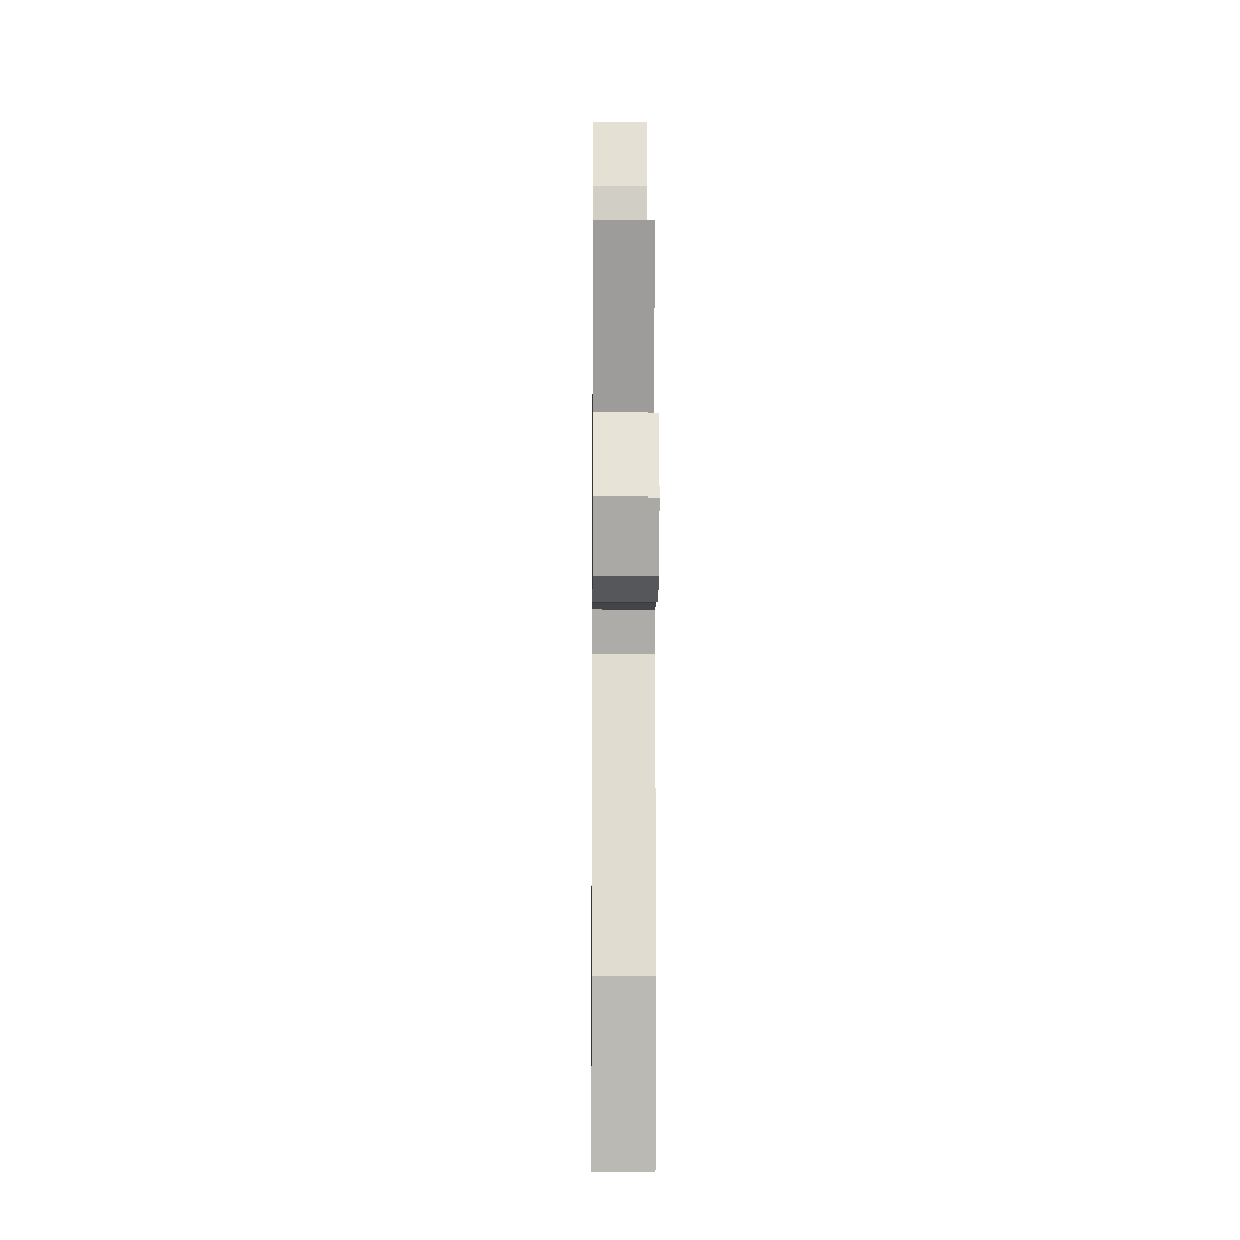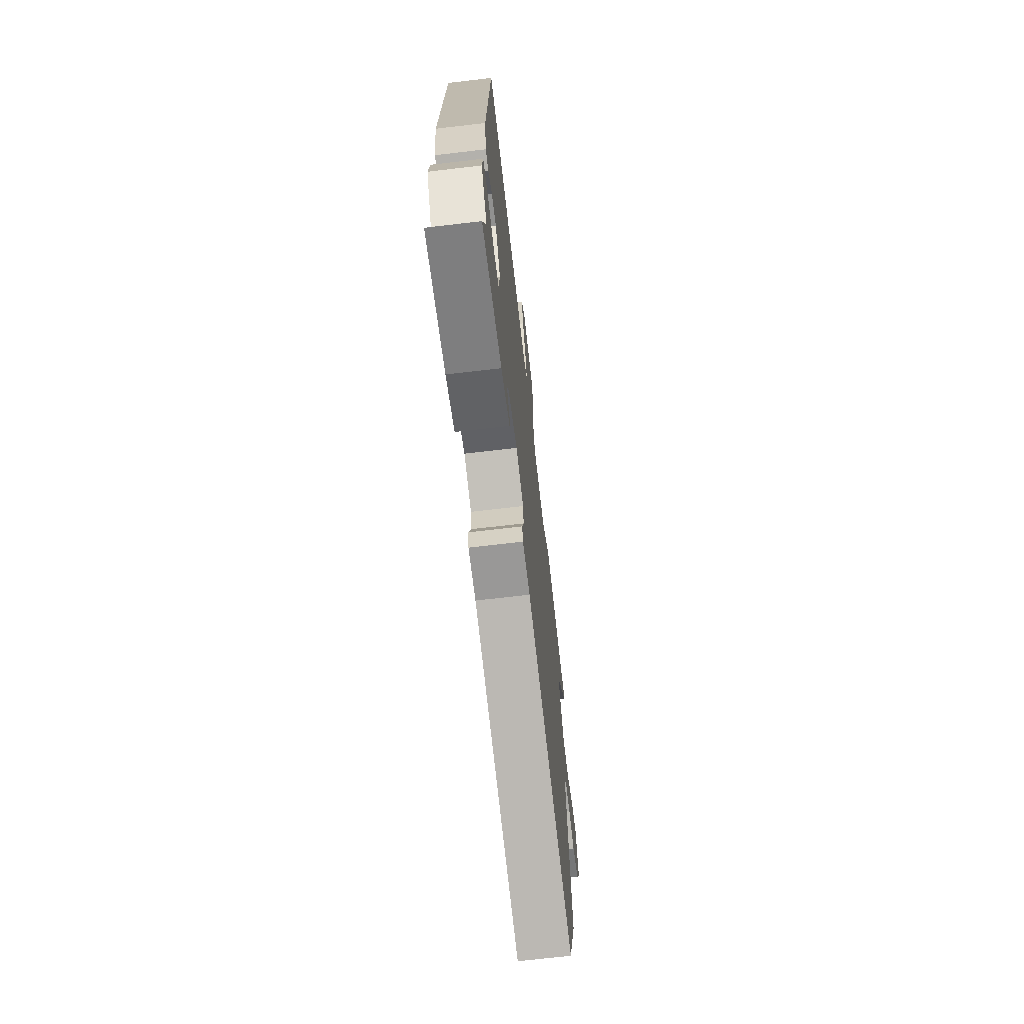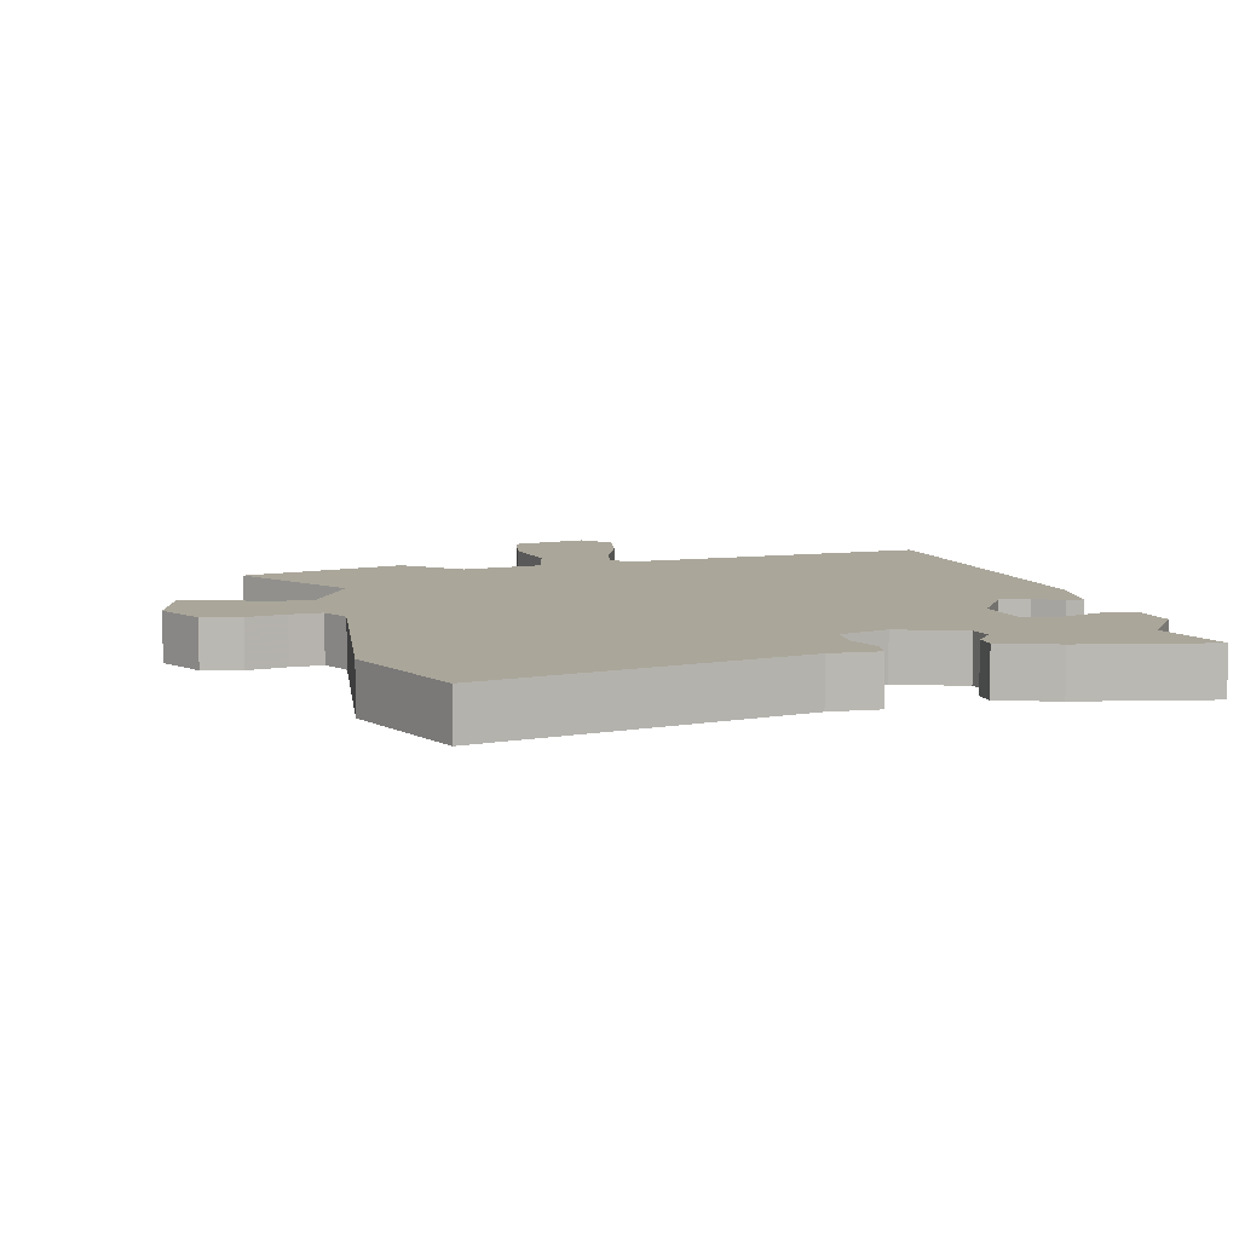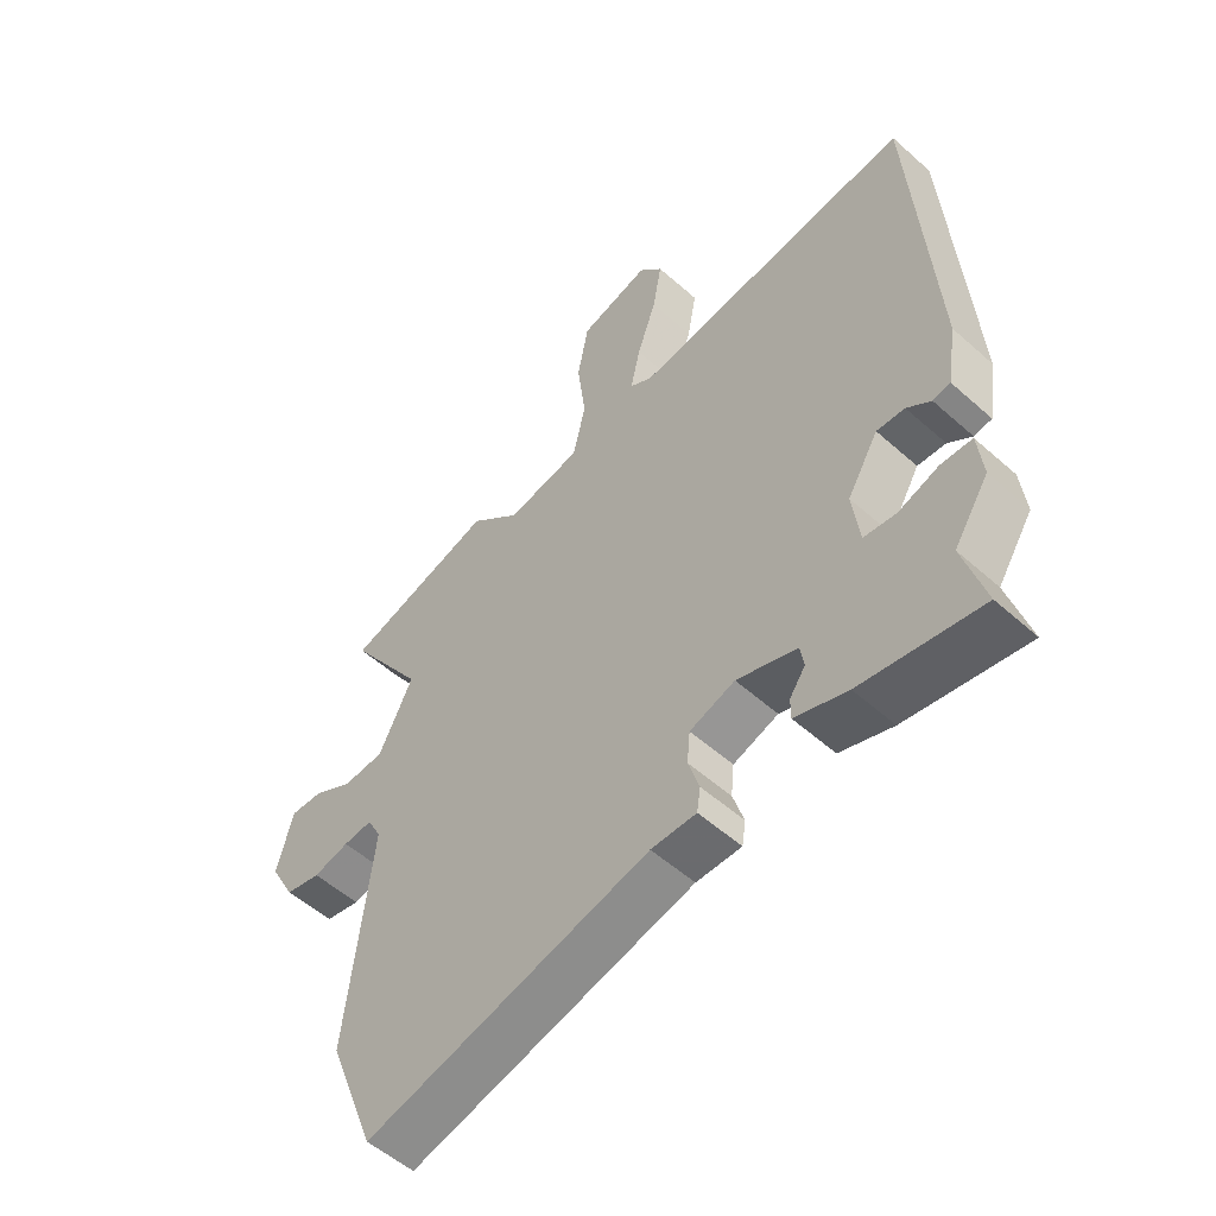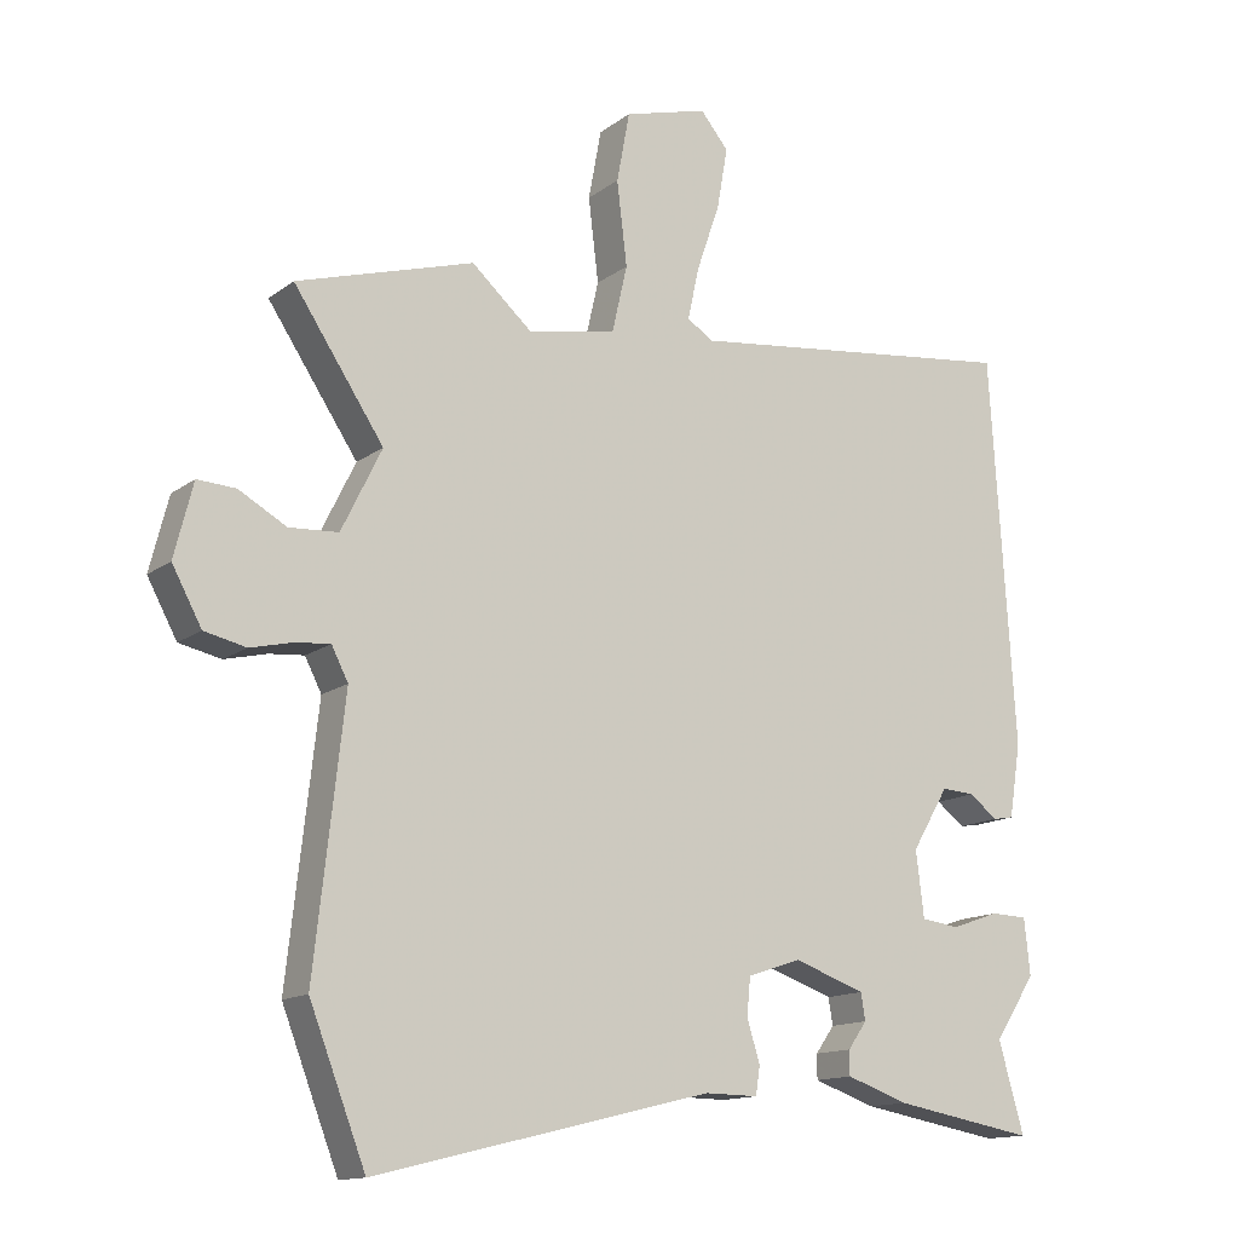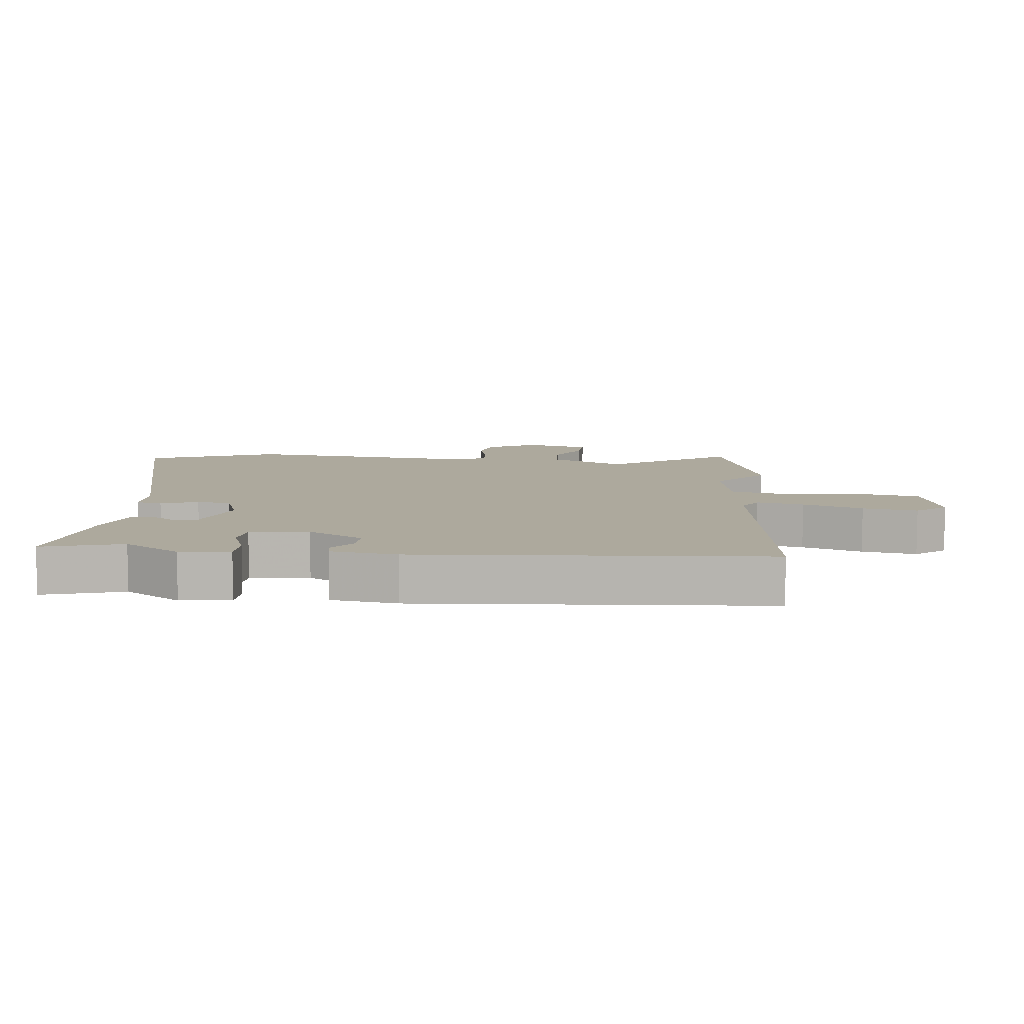
<metadata>
{"format":"obj","ext":"obj","renderer":"f3d","projection":"perspective","resolution":1024,"background":"white","views":[{"elev":-13.8,"azim":89.4,"up":"+Z"},{"elev":-69.5,"azim":-83.3,"up":"+Z"},{"elev":7.8,"azim":166.2,"up":"+Y"},{"elev":-54.1,"azim":-133.4,"up":"+Z"},{"elev":-13.7,"azim":147.6,"up":"+Z"},{"elev":8.9,"azim":-84.6,"up":"+Y"}]}
</metadata>
<code>
v -0.48 0.07 0.565
v -0.015 0.07 0.511
v 0.022 0.07 0.534
v 0.006 0.07 0.607
v -0.026 0.07 0.7
v -0.041 0.07 0.785
v -0.002 0.07 0.832
v 0.114 0.07 0.8
v 0.132 0.07 0.703
v 0.118 0.07 0.587
v 0.139 0.07 0.495
v 0.262 0.07 0.472
v 0.345 0.07 0.546
v 0.591 0.07 0.473
v 0.466 0.07 0.285
v 0.522 0.07 0.171
v 0.59 0.07 0.167
v 0.656 0.07 0.204
v 0.709 0.07 0.207
v 0.735 0.07 0.105
v 0.694 0.07 0.029
v 0.636 0.07 0.016
v 0.577 0.07 0.03
v 0.529 0.07 0.034
v 0.506 0.07 -0.011
v 0.547 0.07 -0.377
v 0.469 0.07 -0.58
v 0.002 0.07 -0.466
v -0.072 0.07 -0.467
v -0.078 0.07 -0.428
v -0.06 0.07 -0.37
v -0.065 0.07 -0.318
v -0.139 0.07 -0.293
v -0.238 0.07 -0.328
v -0.244 0.07 -0.365
v -0.218 0.07 -0.402
v -0.218 0.07 -0.436
v -0.304 0.07 -0.466
v -0.5 0.07 -0.501
v -0.465 0.07 -0.377
v -0.522 0.07 -0.29
v -0.514 0.07 -0.212
v -0.463 0.07 -0.21
v -0.397 0.07 -0.233
v -0.344 0.07 -0.226
v -0.333 0.07 -0.135
v -0.384 0.07 -0.049
v -0.43 0.07 -0.052
v -0.469 0.07 -0.082
v -0.498 0.07 -0.077
v -0.514 0.07 0.025
v -0.48 0 0.565
v -0.015 0 0.511
v 0.022 0 0.534
v 0.006 0 0.607
v -0.026 0 0.7
v -0.041 0 0.785
v -0.002 0 0.832
v 0.114 0 0.8
v 0.132 0 0.703
v 0.118 0 0.587
v 0.139 0 0.495
v 0.262 0 0.472
v 0.345 0 0.546
v 0.591 0 0.473
v 0.466 0 0.285
v 0.522 0 0.171
v 0.59 0 0.167
v 0.656 0 0.204
v 0.709 0 0.207
v 0.735 0 0.105
v 0.694 0 0.029
v 0.636 0 0.016
v 0.577 0 0.03
v 0.529 0 0.034
v 0.506 0 -0.011
v 0.547 0 -0.377
v 0.469 0 -0.58
v 0.002 0 -0.466
v -0.072 0 -0.467
v -0.078 0 -0.428
v -0.06 0 -0.37
v -0.065 0 -0.318
v -0.139 0 -0.293
v -0.238 0 -0.328
v -0.244 0 -0.365
v -0.218 0 -0.402
v -0.218 0 -0.436
v -0.304 0 -0.466
v -0.5 0 -0.501
v -0.465 0 -0.377
v -0.522 0 -0.29
v -0.514 0 -0.212
v -0.463 0 -0.21
v -0.397 0 -0.233
v -0.344 0 -0.226
v -0.333 0 -0.135
v -0.384 0 -0.049
v -0.43 0 -0.052
v -0.469 0 -0.082
v -0.498 0 -0.077
v -0.514 0 0.025
f 51 1 2
f 50 51 2
f 49 50 2
f 48 49 2
f 47 48 2 3
f 46 47 3
f 45 46 3
f 42 43 44
f 41 42 44
f 40 41 44
f 40 44 45
f 39 40 45
f 38 39 45
f 37 38 45
f 36 37 45
f 35 36 45
f 34 35 45
f 33 34 45 3
f 28 29 30 31
f 28 31 32
f 27 28 32
f 26 27 32
f 25 26 32
f 32 33 3
f 25 32 3
f 24 25 3
f 21 22 23
f 20 21 23
f 19 20 23
f 18 19 23
f 17 18 23
f 16 17 23 24
f 12 13 14 15
f 15 16 24
f 12 15 24
f 11 12 24
f 8 9 10
f 7 8 10
f 6 7 10
f 5 6 10
f 4 5 10
f 4 10 11
f 3 4 11 24
f 53 52 102
f 53 102 101
f 53 101 100
f 53 100 99
f 54 53 99 98
f 54 98 97
f 54 97 96
f 95 94 93
f 95 93 92
f 95 92 91
f 96 95 91
f 96 91 90
f 96 90 89
f 96 89 88
f 96 88 87
f 96 87 86
f 96 86 85
f 54 96 85 84
f 82 81 80 79
f 83 82 79
f 83 79 78
f 83 78 77
f 83 77 76
f 54 84 83
f 54 83 76
f 54 76 75
f 74 73 72
f 74 72 71
f 74 71 70
f 74 70 69
f 74 69 68
f 75 74 68 67
f 66 65 64 63
f 75 67 66
f 75 66 63
f 75 63 62
f 61 60 59
f 61 59 58
f 61 58 57
f 61 57 56
f 61 56 55
f 62 61 55
f 75 62 55 54
f 1 52 53 2
f 2 53 54 3
f 3 54 55 4
f 4 55 56 5
f 5 56 57 6
f 6 57 58 7
f 7 58 59 8
f 8 59 60 9
f 9 60 61 10
f 10 61 62 11
f 11 62 63 12
f 12 63 64 13
f 13 64 65 14
f 14 65 66 15
f 15 66 67 16
f 16 67 68 17
f 17 68 69 18
f 18 69 70 19
f 19 70 71 20
f 20 71 72 21
f 21 72 73 22
f 22 73 74 23
f 23 74 75 24
f 24 75 76 25
f 25 76 77 26
f 26 77 78 27
f 27 78 79 28
f 28 79 80 29
f 29 80 81 30
f 30 81 82 31
f 31 82 83 32
f 32 83 84 33
f 33 84 85 34
f 34 85 86 35
f 35 86 87 36
f 36 87 88 37
f 37 88 89 38
f 38 89 90 39
f 39 90 91 40
f 40 91 92 41
f 41 92 93 42
f 42 93 94 43
f 43 94 95 44
f 44 95 96 45
f 45 96 97 46
f 46 97 98 47
f 47 98 99 48
f 48 99 100 49
f 49 100 101 50
f 50 101 102 51
f 51 102 52 1

</code>
